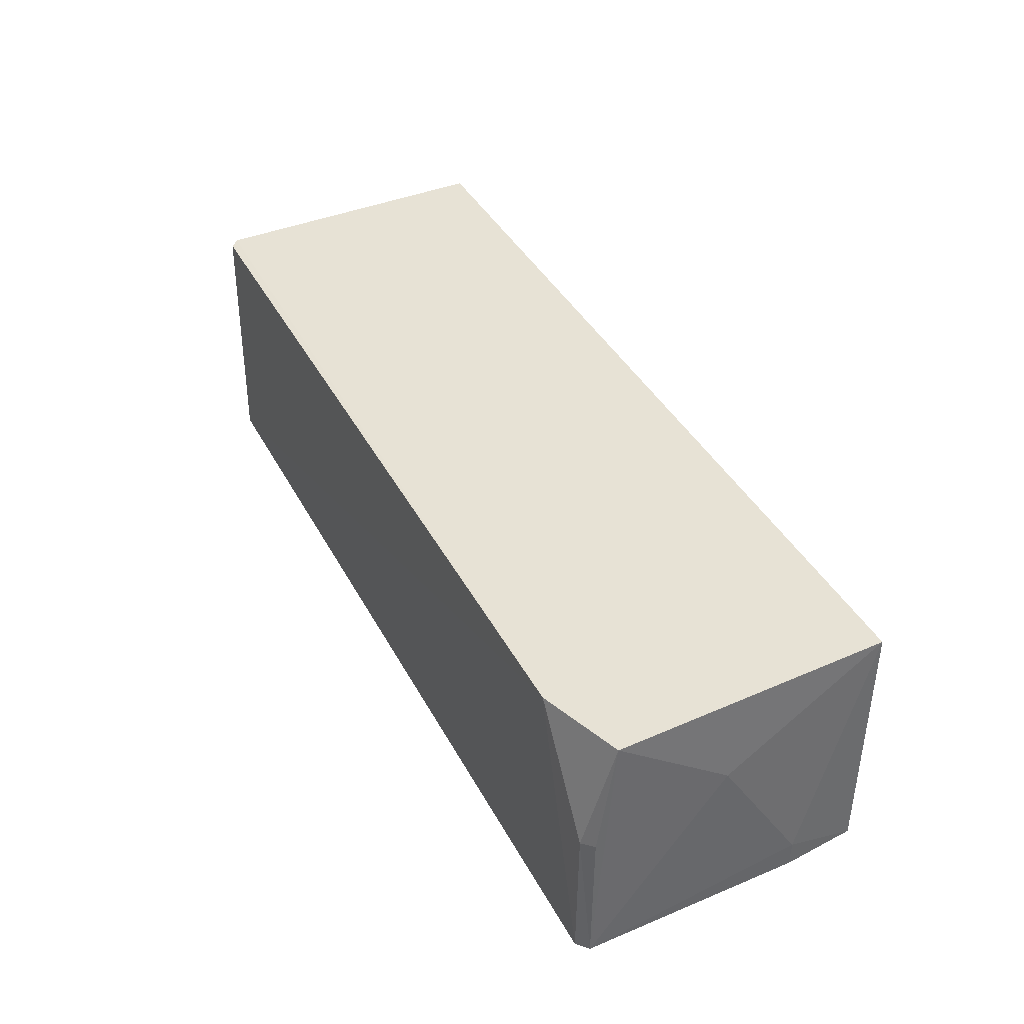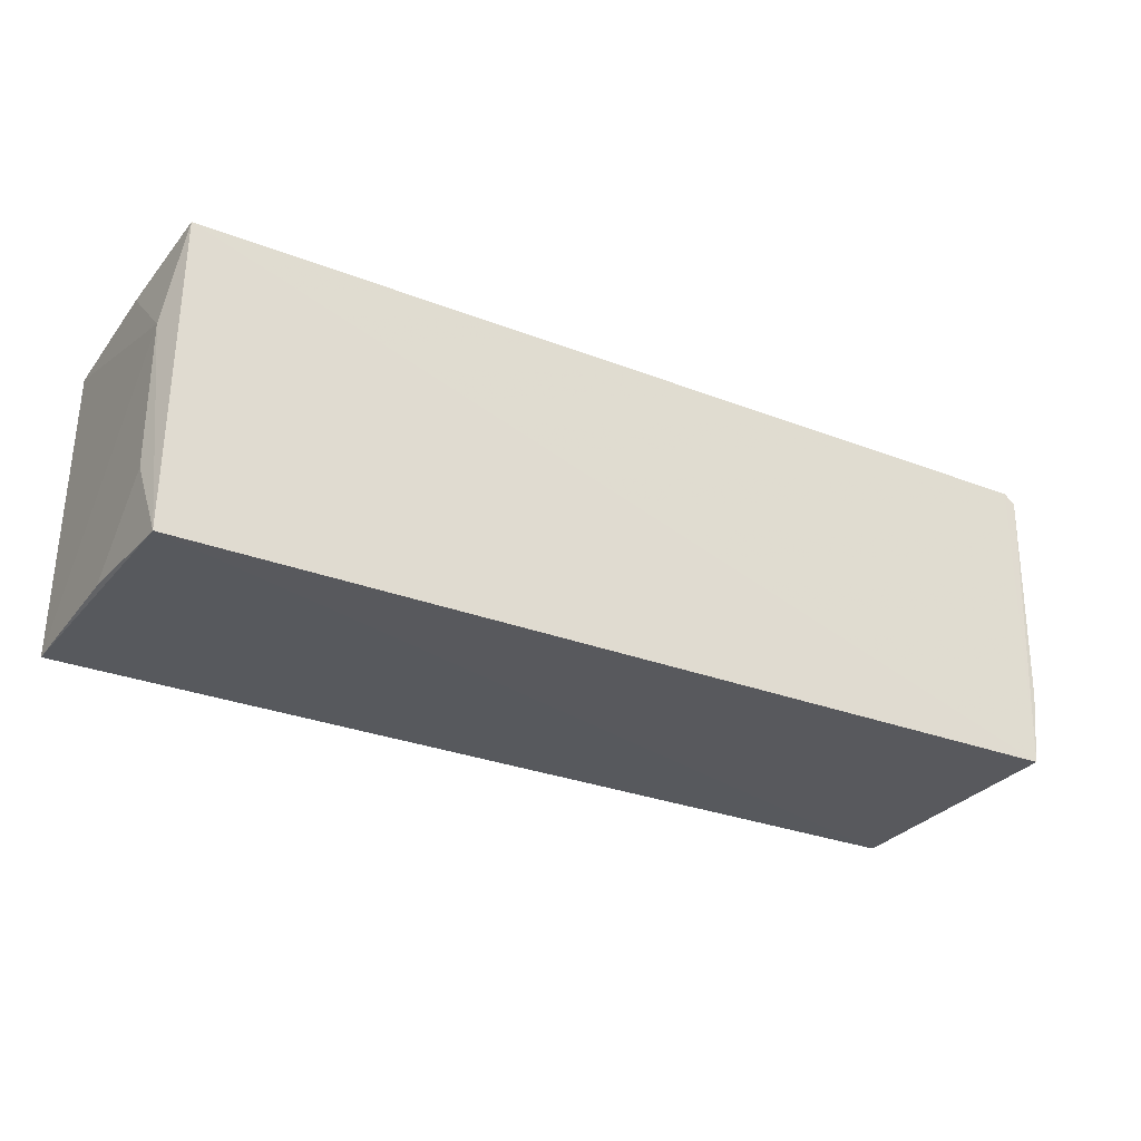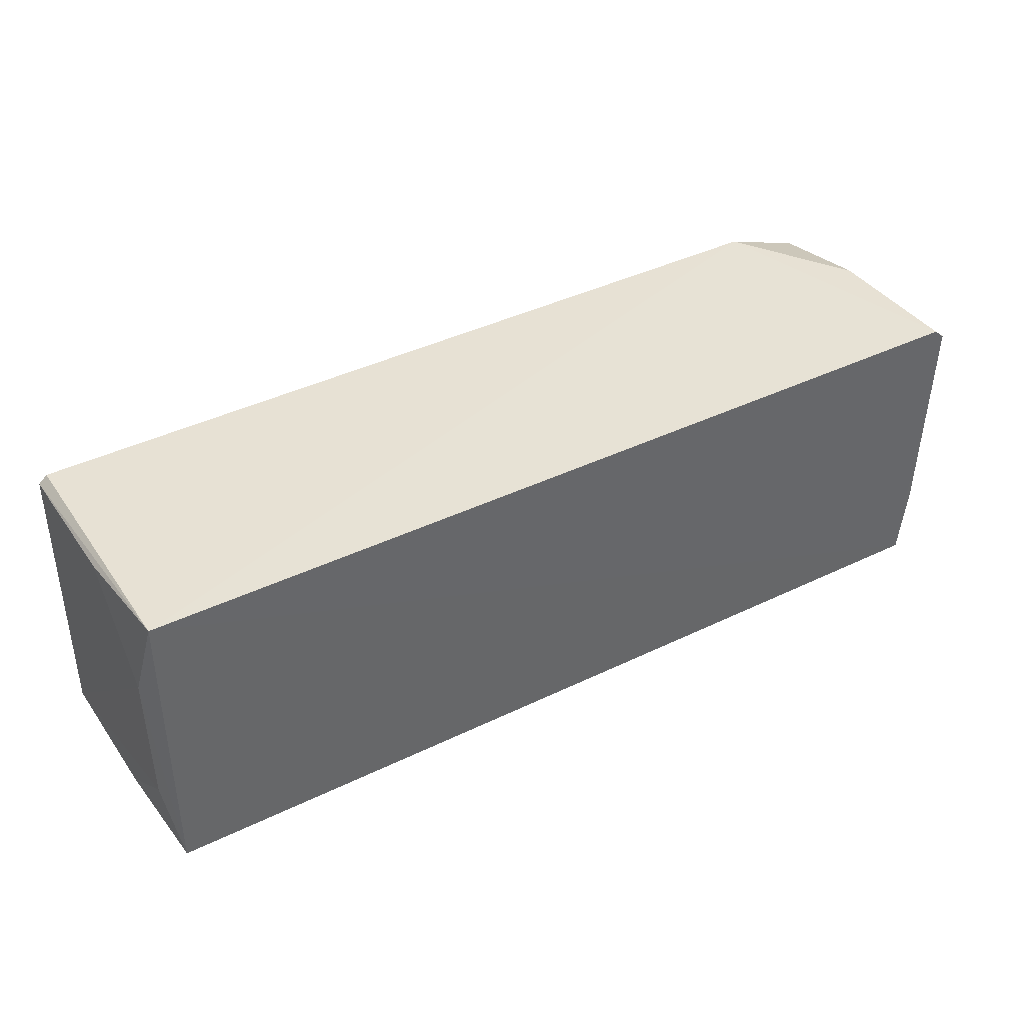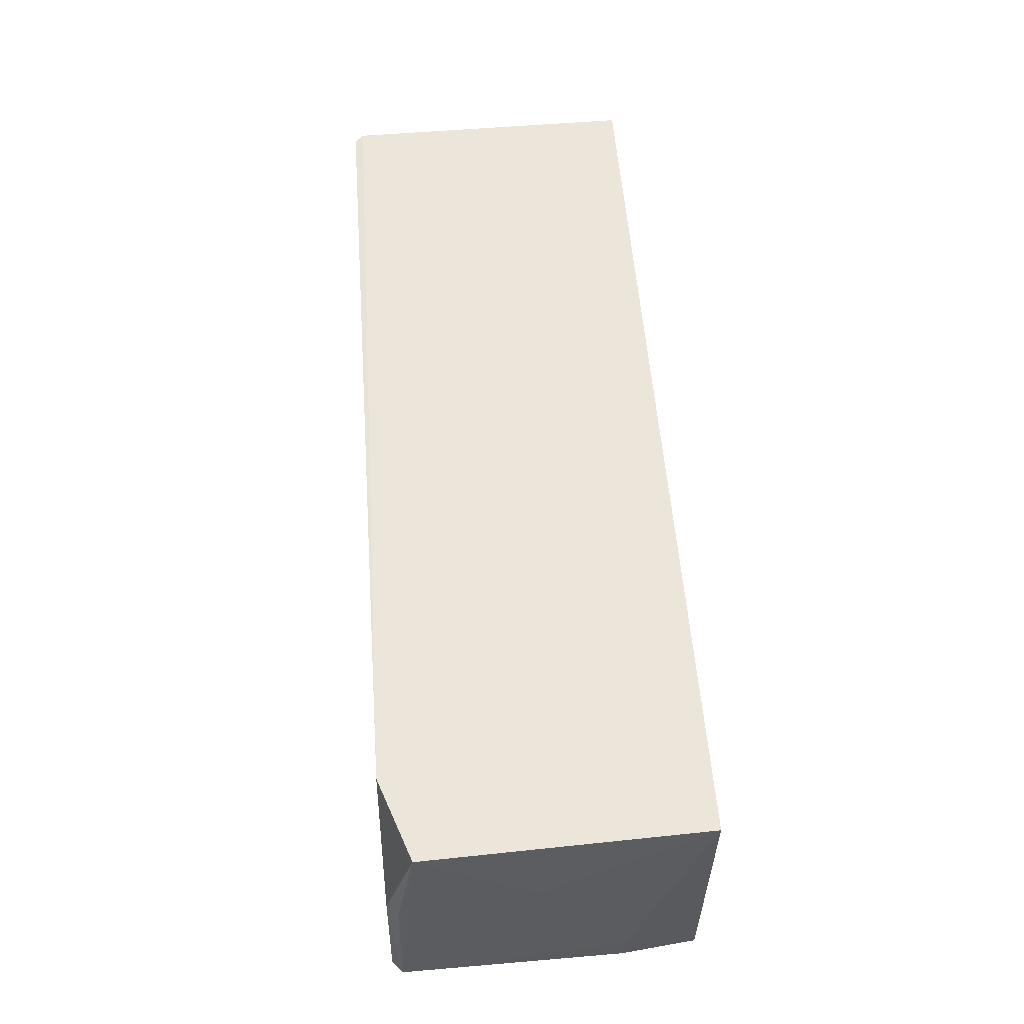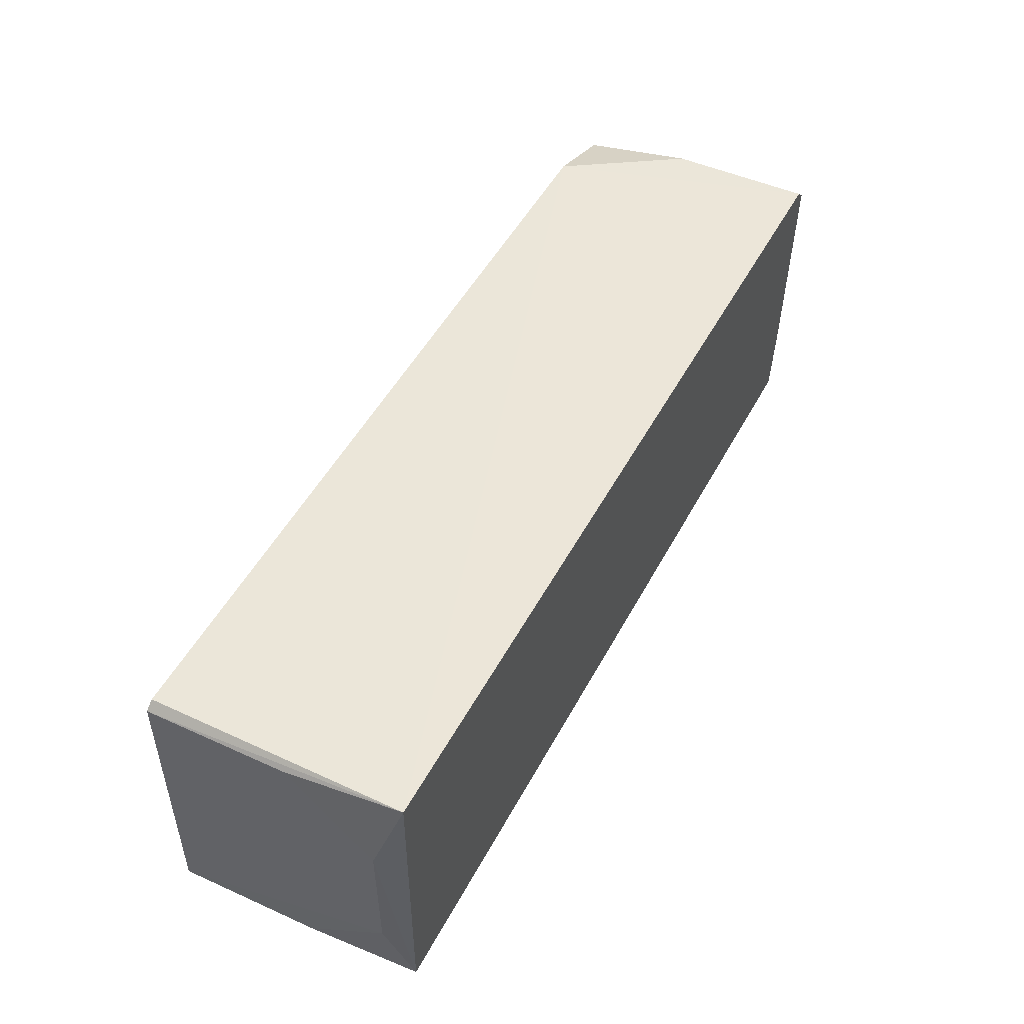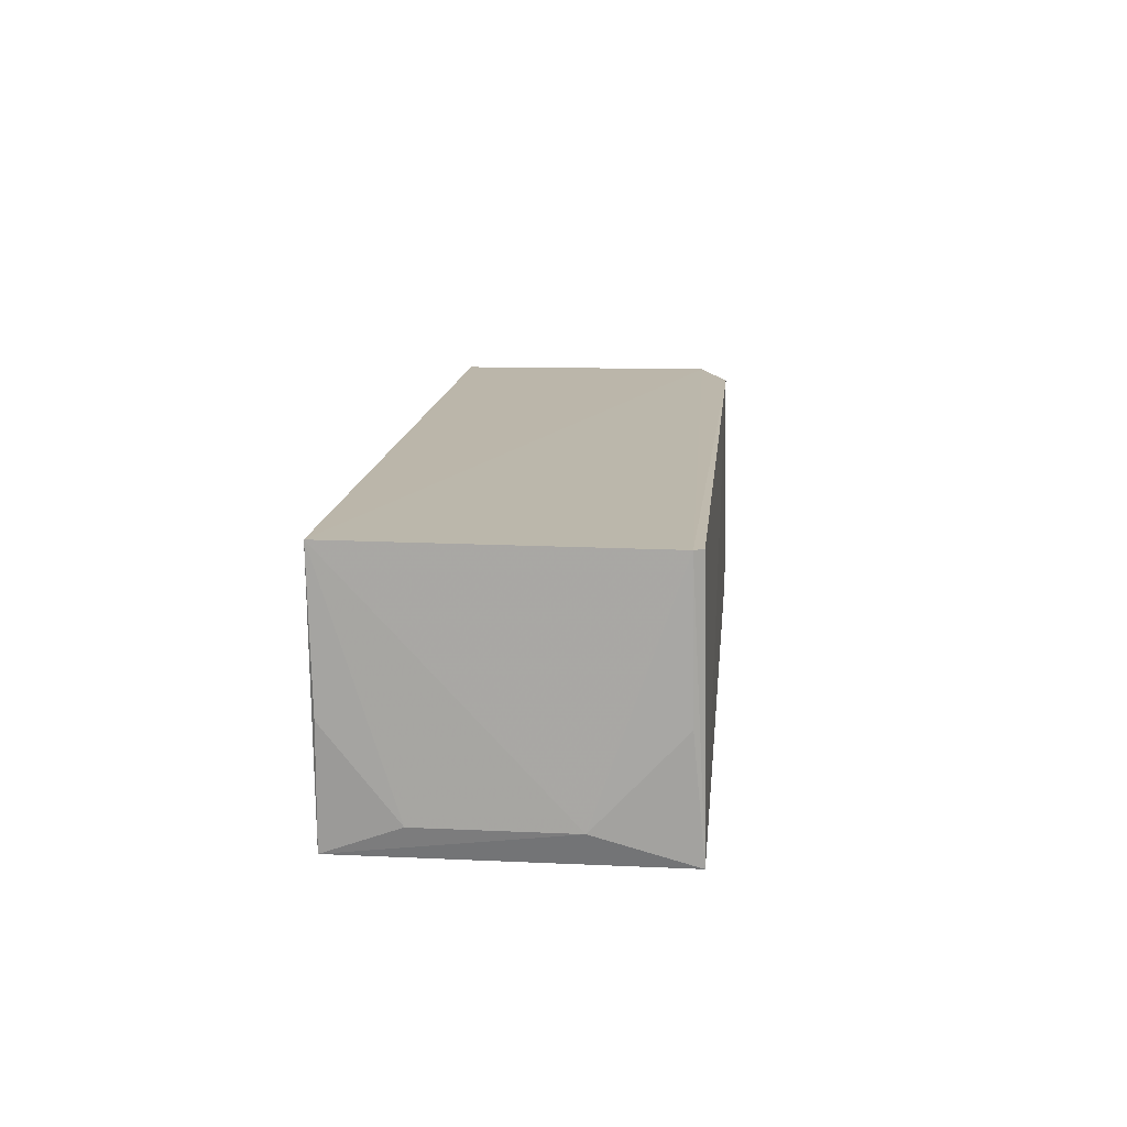
<metadata>
{"format":"obj","ext":"obj","renderer":"f3d","projection":"perspective","resolution":1024,"background":"white","views":[{"elev":40.4,"azim":-115.9,"up":"+Z"},{"elev":-29.2,"azim":150.4,"up":"+Y"},{"elev":40.8,"azim":149.3,"up":"+Y"},{"elev":55.7,"azim":-94.1,"up":"+Z"},{"elev":50.7,"azim":117.6,"up":"+Y"},{"elev":14.1,"azim":95.7,"up":"+Z"}]}
</metadata>
<code>
v 0.04423 0.0131 0.117
v 0.04451 -0.01512 0.1172
v 0.04342 -0.01509 0.09228
v -0.04402 0.01313 0.09219
v -0.04349 0.01102 0.117
v 0.04324 0.01437 0.09219
v -0.03545 0.01387 0.1169
v -0.04245 -0.01555 0.117
v -0.04285 -0.01529 0.09224
v 0.04427 0.005487 0.09505
v -0.04274 0.01386 0.1059
v 0.04342 0.01392 0.1169
v -0.04368 -0.00818 0.09492
v 0.04403 0.01334 0.1034
v 0.04424 -0.008213 0.09504
v -0.04368 0.01283 0.1059
v -0.04295 0.01409 0.09219
v -0.04371 6.509e-05 0.1087
v -0.04367 -0.008163 0.09229
v 0.04424 -0.01484 0.1033
f 5 2 1
f 7 5 1
f 8 3 2
f 8 2 5
f 9 6 3
f 9 3 8
f 10 1 2
f 10 3 6
f 11 5 7
f 12 7 1
f 12 1 6
f 12 6 7
f 13 9 8
f 14 10 6
f 14 6 1
f 14 1 10
f 15 10 2
f 15 3 10
f 16 11 4
f 16 4 5
f 16 5 11
f 17 11 7
f 17 7 6
f 17 4 11
f 17 9 4
f 17 6 9
f 18 13 8
f 18 8 5
f 18 5 4
f 18 4 13
f 19 13 4
f 19 4 9
f 19 9 13
f 20 15 2
f 20 2 3
f 20 3 15

</code>
